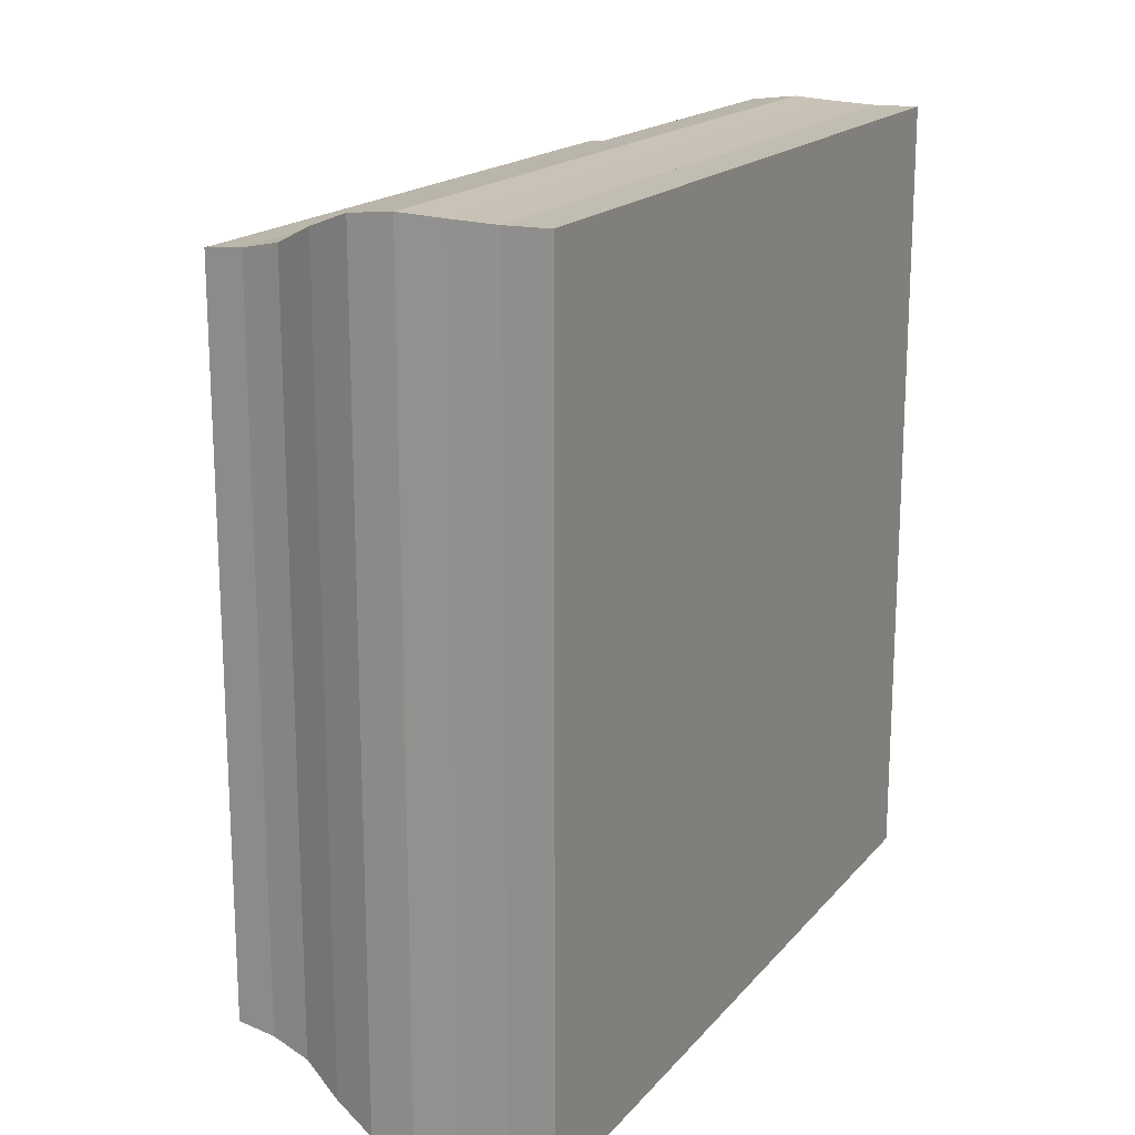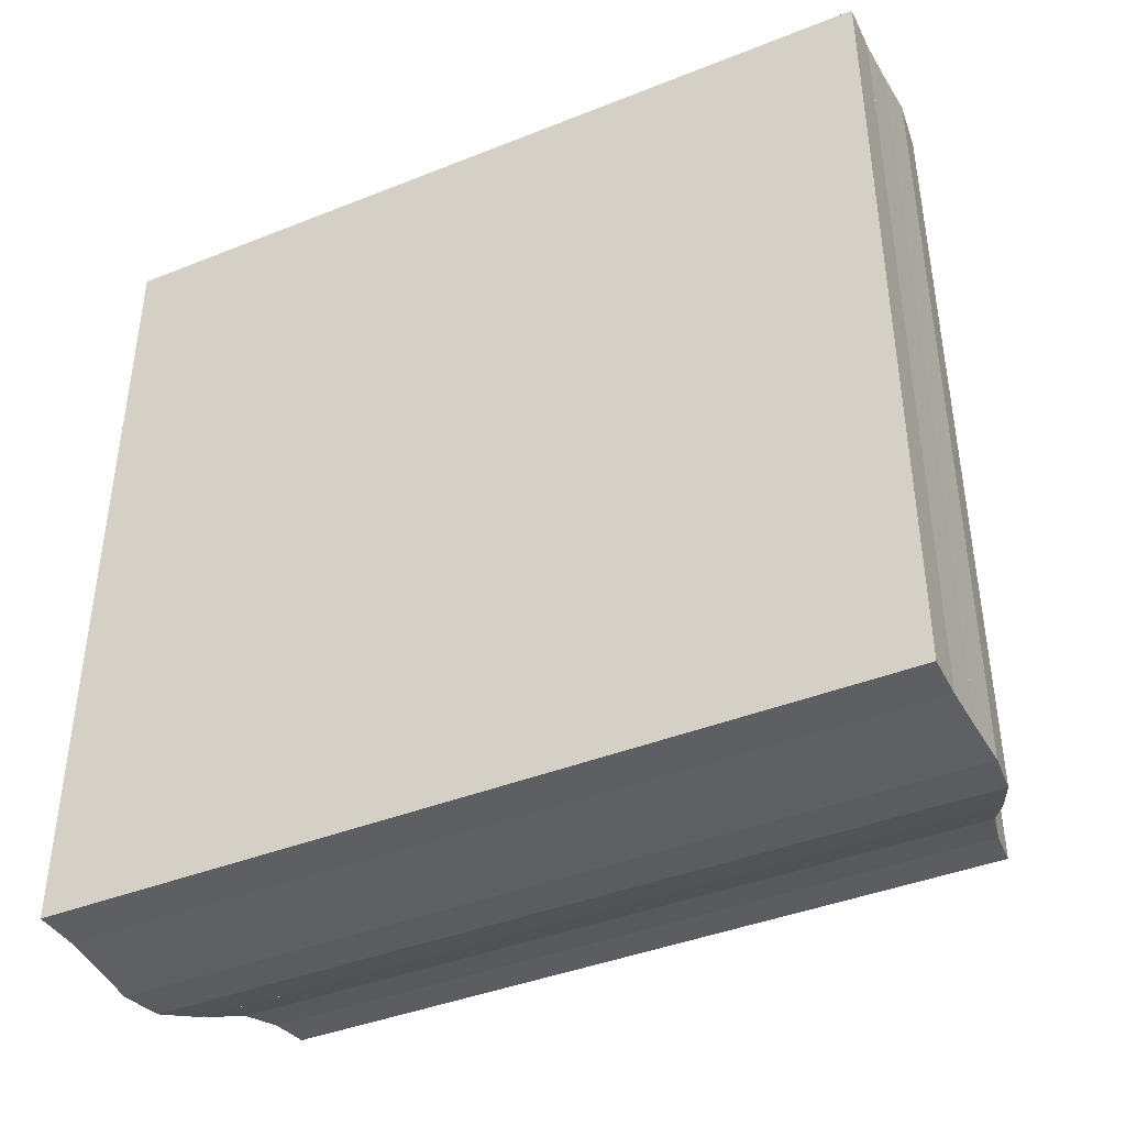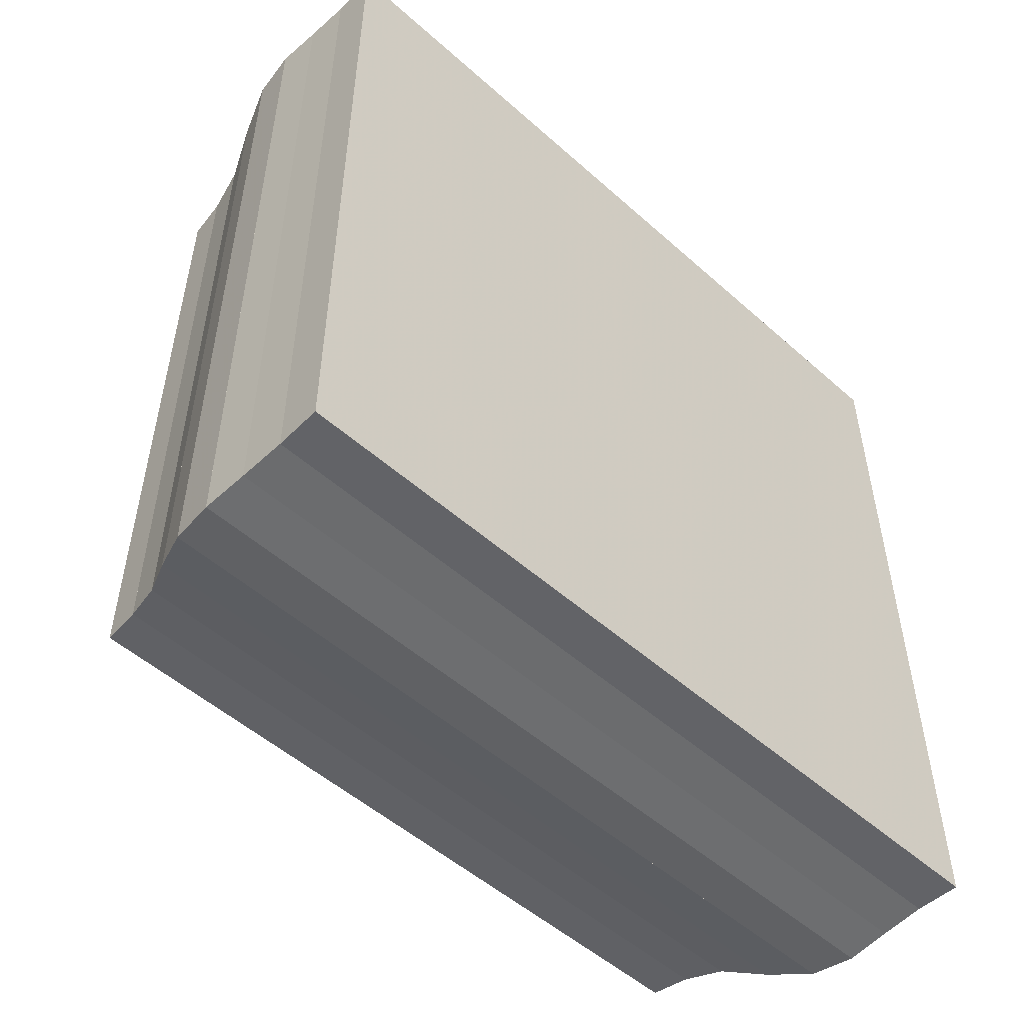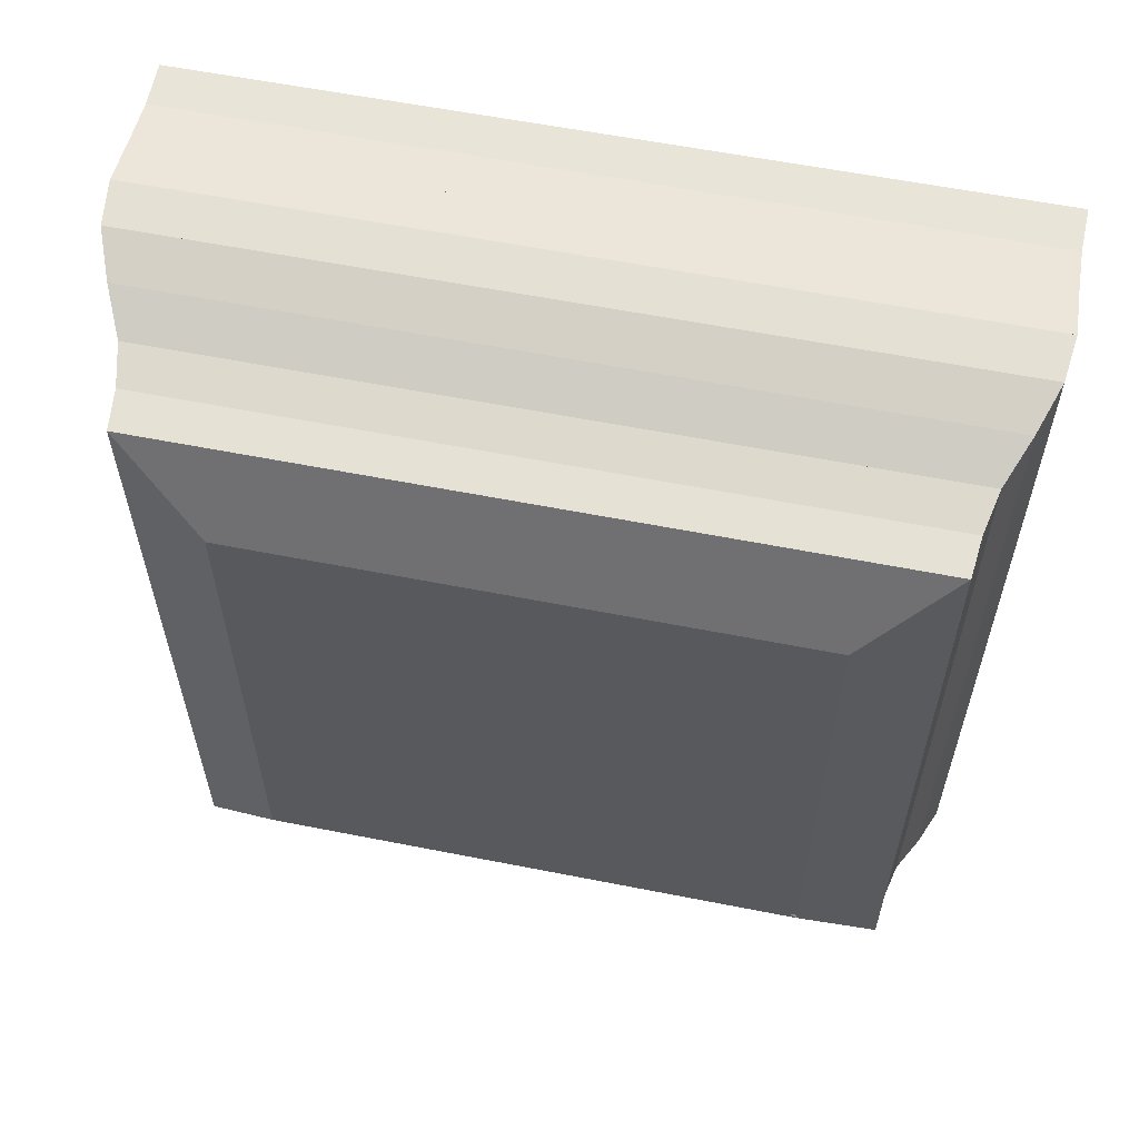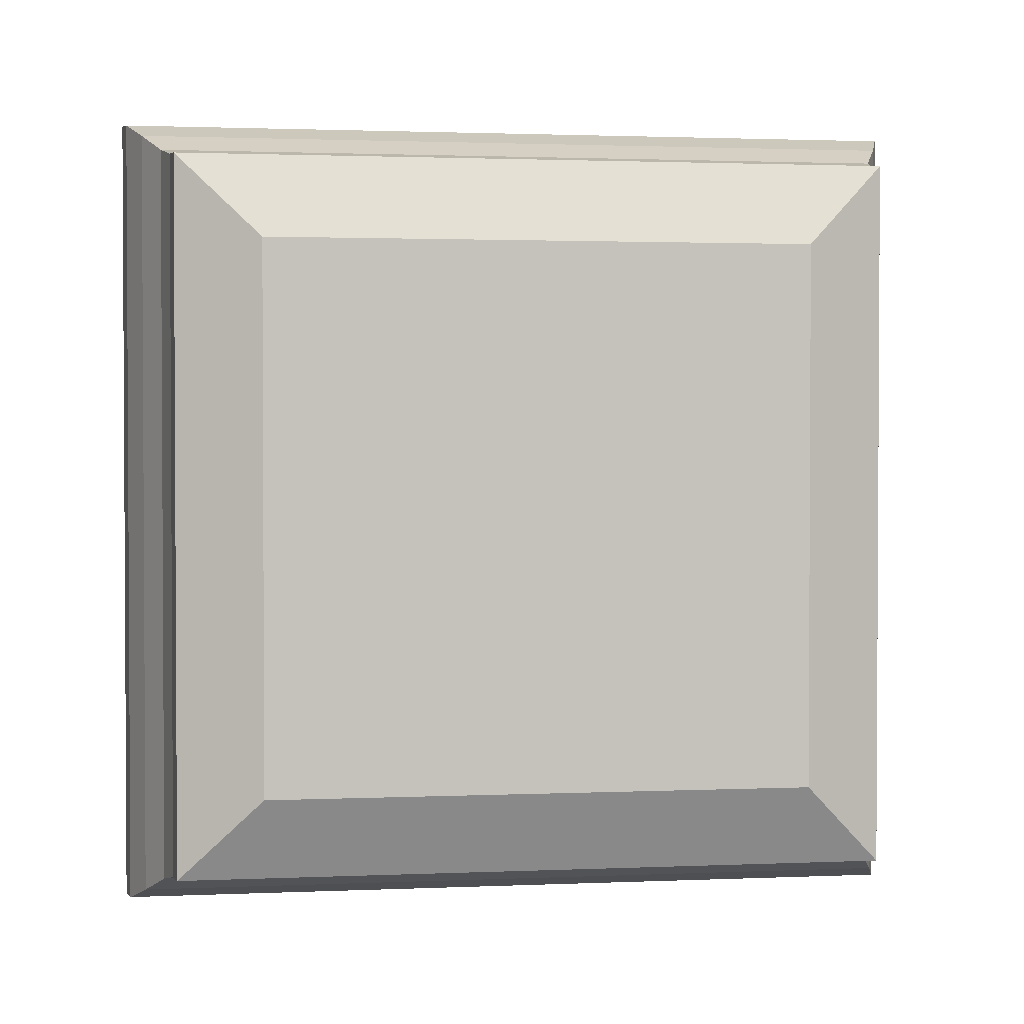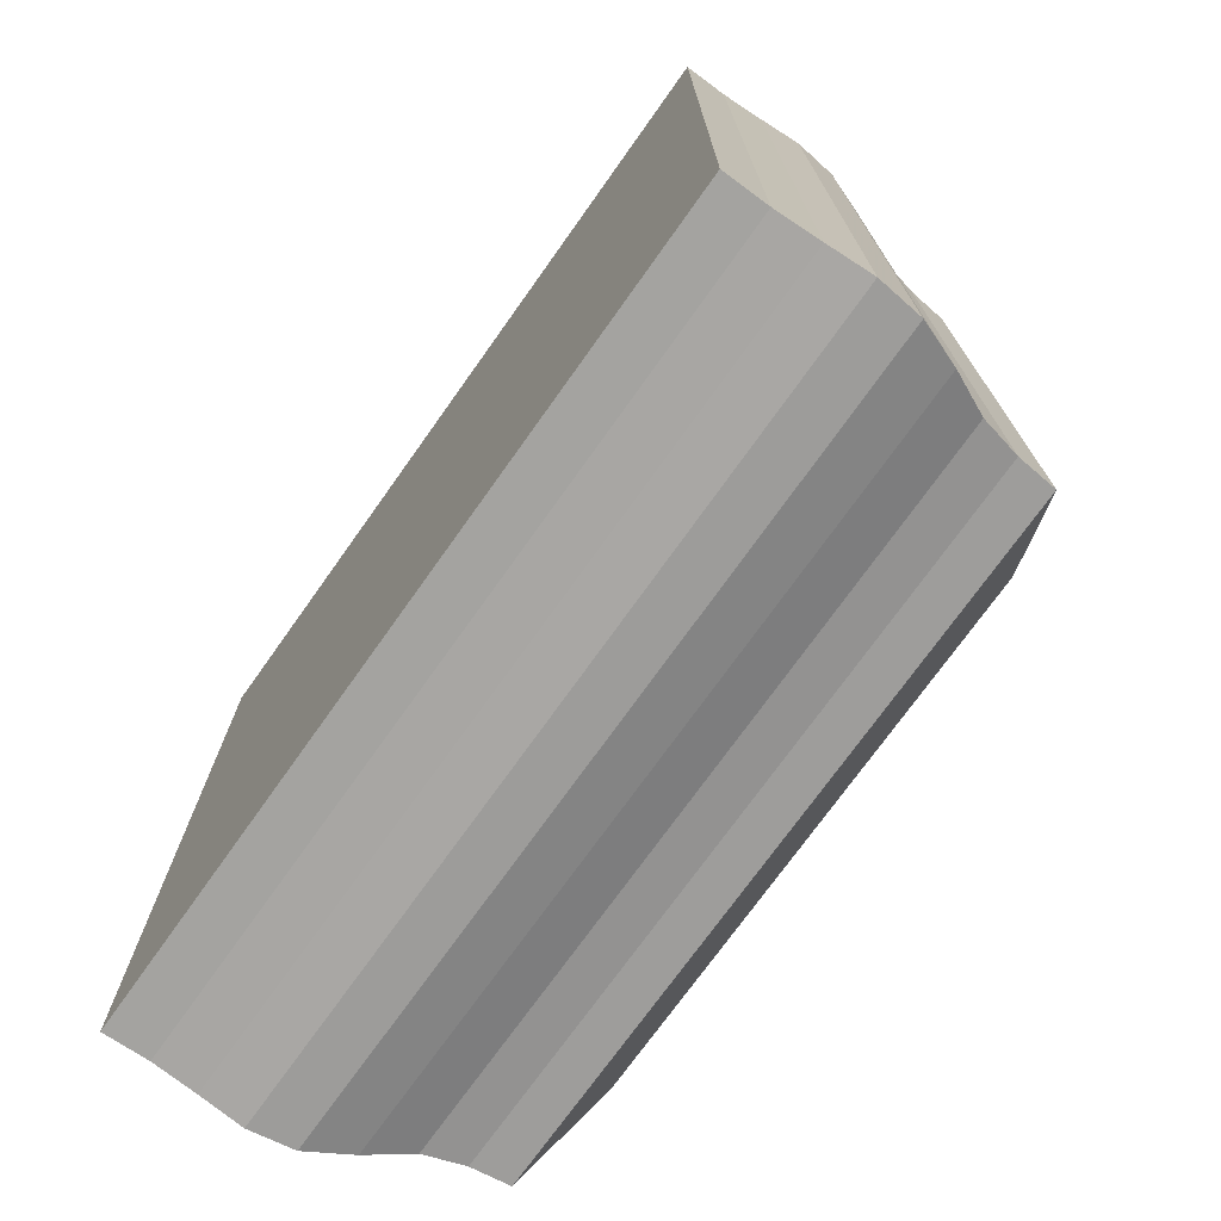
<metadata>
{"format":"obj","ext":"obj","renderer":"f3d","projection":"perspective","resolution":1024,"background":"white","views":[{"elev":17.7,"azim":26.9,"up":"+Y"},{"elev":-41.2,"azim":115.8,"up":"+Z"},{"elev":-51.9,"azim":46.2,"up":"+Z"},{"elev":59.0,"azim":-78.5,"up":"+Y"},{"elev":1.8,"azim":-98.6,"up":"+Z"},{"elev":-73.4,"azim":144.6,"up":"+Y"}]}
</metadata>
<code>
v 0 -1 -1
v 0 -1 1
v 0 1 1
v 0 1 -1
v 0.1454 -1.308 -1.308
v 0.1454 -1.308 1.308
v 0.1454 1.308 1.308
v 0.1454 1.308 -1.308
v 0.2924 -1.323 -1.323
v 0.2924 -1.323 1.323
v 0.2924 1.323 1.323
v 0.2924 1.323 -1.323
v 0.443 -1.356 -1.356
v 0.443 -1.356 1.356
v 0.443 1.356 1.356
v 0.443 1.356 -1.356
v 0.6016 -1.427 -1.427
v 0.6016 -1.427 1.427
v 0.6016 1.427 1.427
v 0.6016 1.427 -1.427
v 0.767 -1.488 -1.488
v 0.767 -1.488 1.488
v 0.767 1.488 1.488
v 0.767 1.488 -1.488
v 0.9344 -1.507 -1.507
v 0.9344 -1.507 1.507
v 0.9344 1.507 1.507
v 0.9344 1.507 -1.507
v 1.101 -1.498 -1.498
v 1.101 -1.498 1.498
v 1.101 1.498 1.498
v 1.101 1.498 -1.498
v 1.267 -1.492 -1.492
v 1.267 -1.492 1.492
v 1.267 1.492 1.492
v 1.267 1.492 -1.492
v 1.433 -1.495 -1.495
v 1.433 -1.495 1.495
v 1.433 1.495 1.495
v 1.433 1.495 -1.495
f 1 2 4 5
f 5 6 7 8
f 5 6 2 1
f 6 7 3 2
f 7 8 4 3
f 8 5 1 4
f 9 10 11 12
f 9 10 6 5
f 10 11 7 6
f 11 12 8 7
f 12 9 5 8
f 13 14 15 16
f 13 14 10 9
f 14 15 11 10
f 15 16 12 11
f 16 13 9 12
f 17 18 19 20
f 17 18 14 13
f 18 19 15 14
f 19 20 16 15
f 20 17 13 16
f 21 22 23 24
f 21 22 18 17
f 22 23 19 18
f 23 24 20 19
f 24 21 17 20
f 25 26 27 28
f 25 26 22 21
f 26 27 23 22
f 27 28 24 23
f 28 25 21 24
f 29 30 31 32
f 29 30 26 25
f 30 31 27 26
f 31 32 28 27
f 32 29 25 28
f 33 34 35 36
f 33 34 30 29
f 34 35 31 30
f 35 36 32 31
f 36 33 29 32
f 37 38 39 40
f 37 38 34 33
f 38 39 35 34
f 39 40 36 35
f 40 37 33 36

</code>
